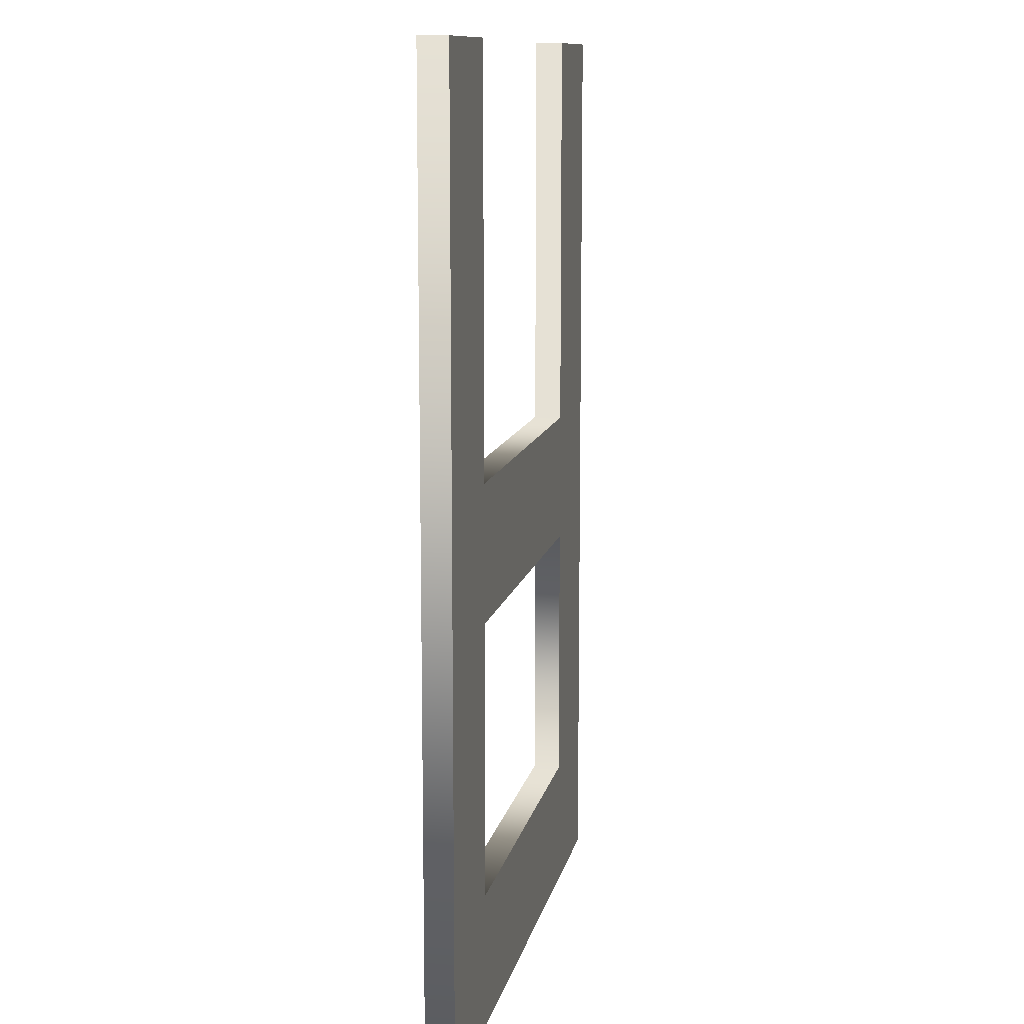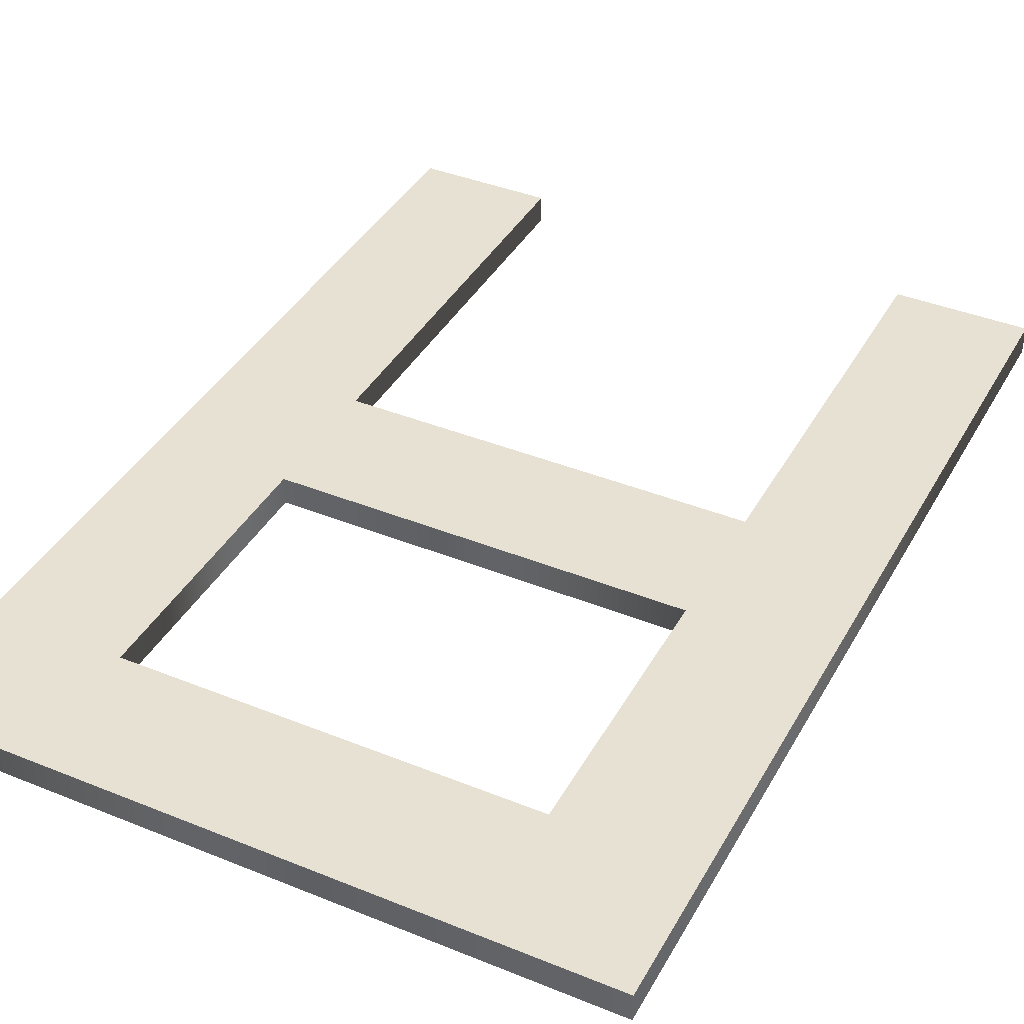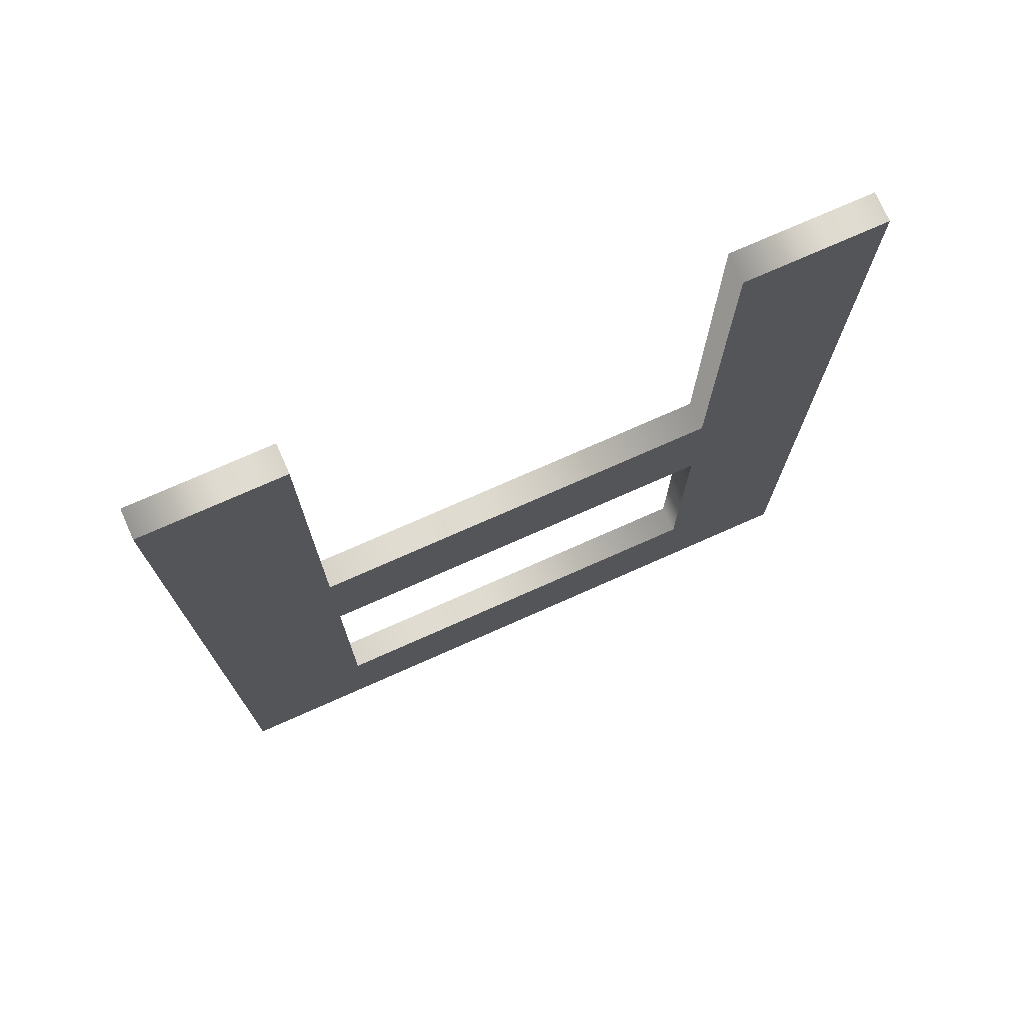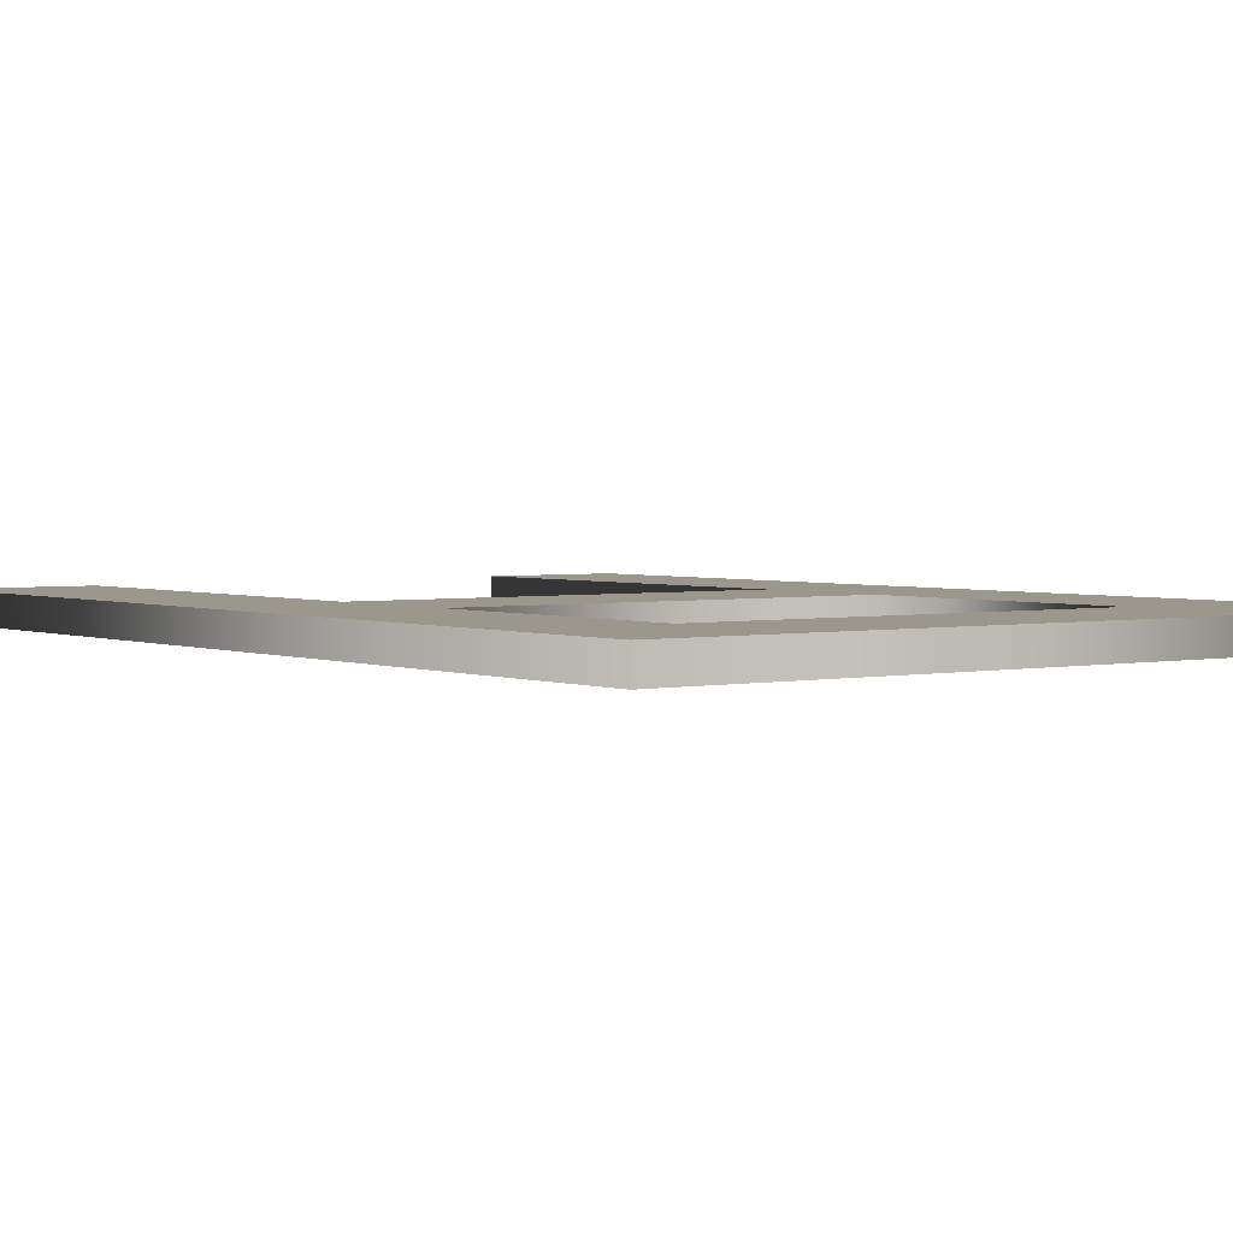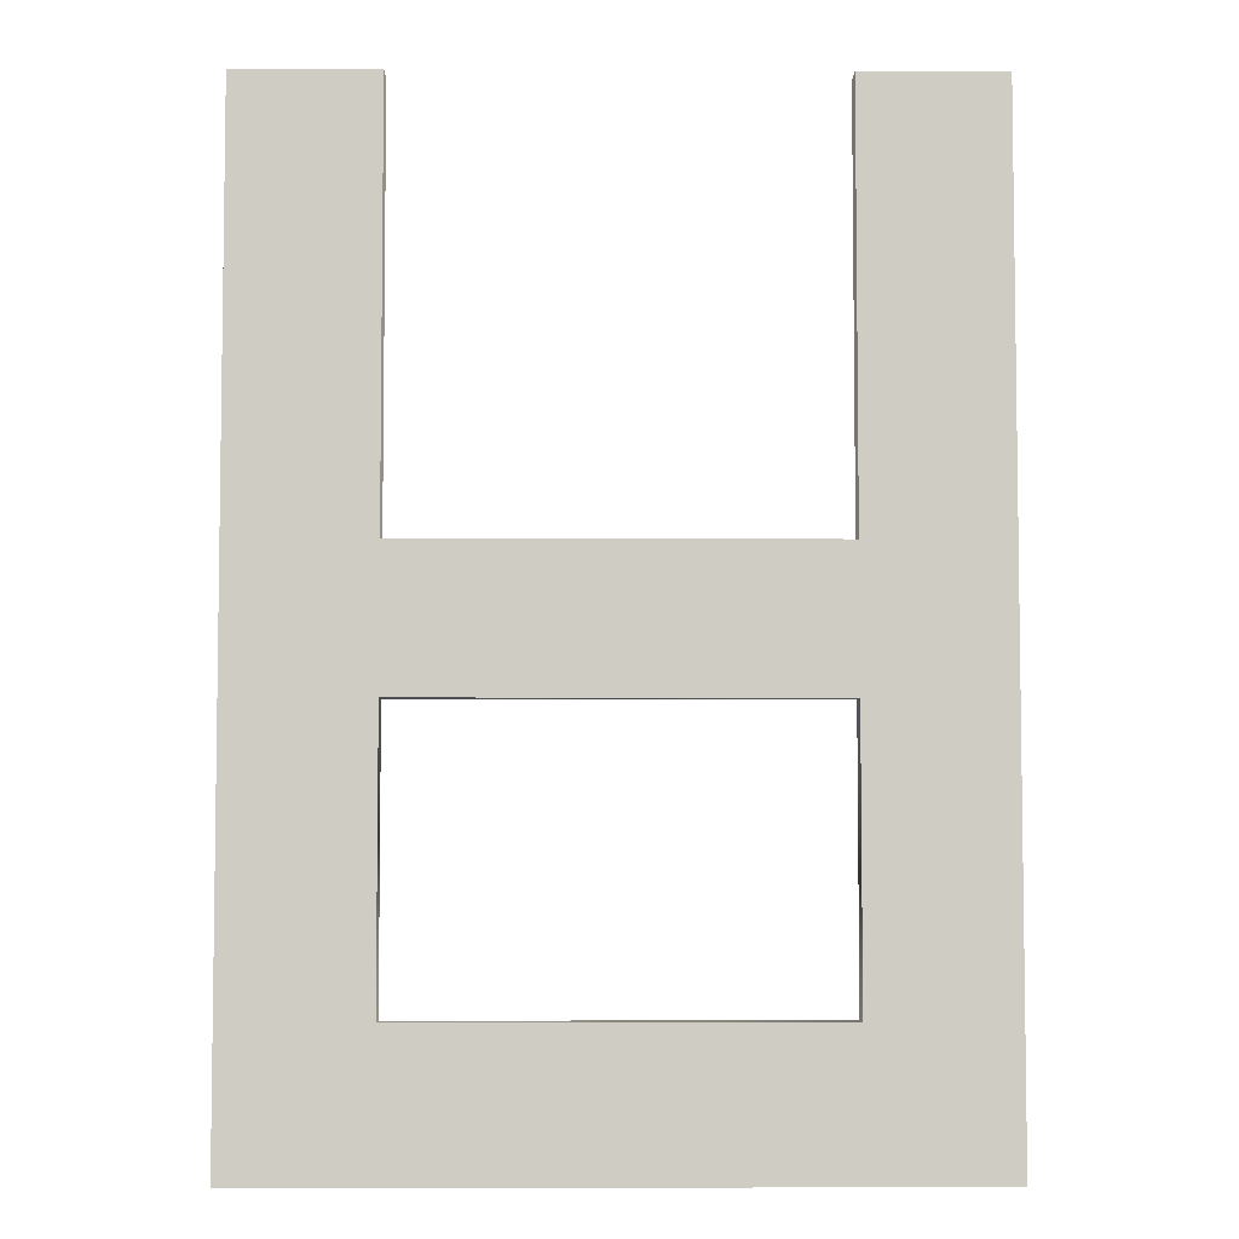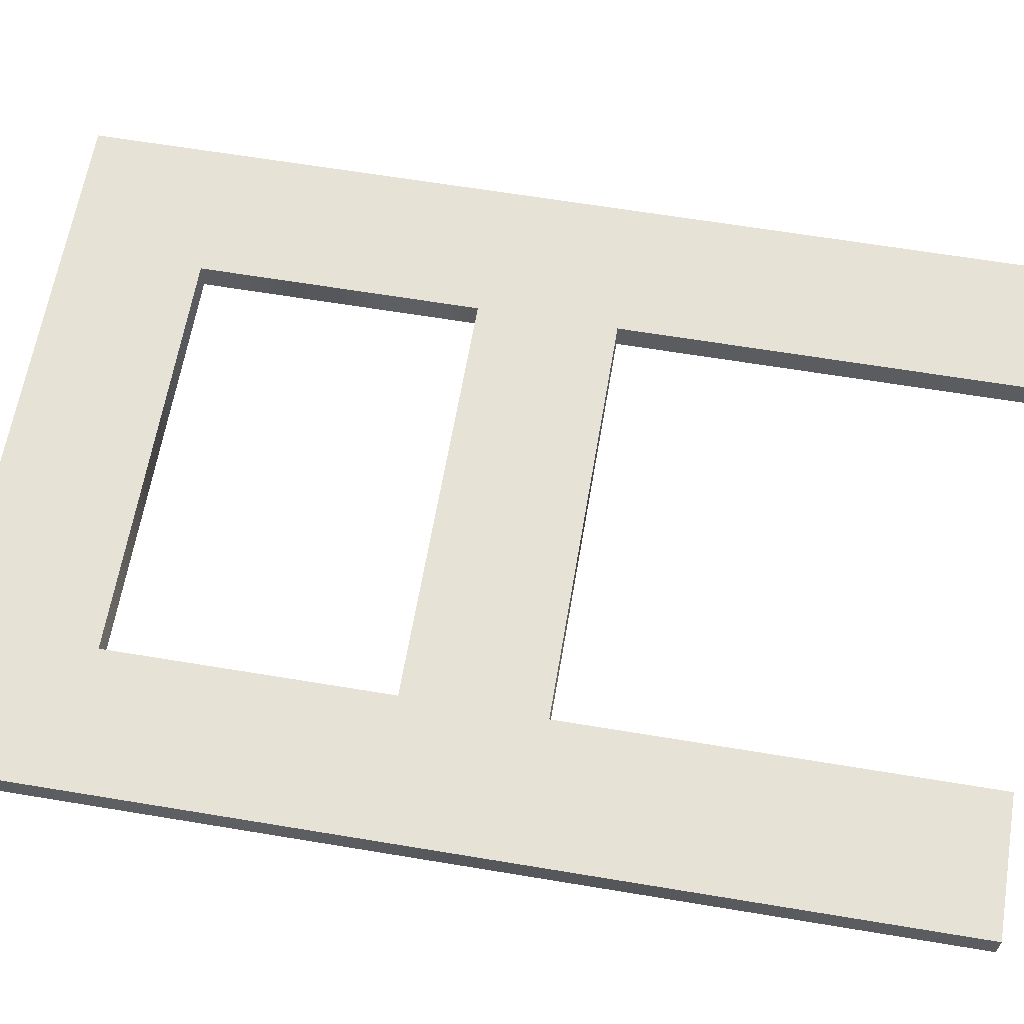
<metadata>
{"format":"obj","ext":"obj","renderer":"f3d","projection":"perspective","resolution":1024,"background":"white","views":[{"elev":11.4,"azim":101.3,"up":"+Z"},{"elev":39.6,"azim":-153.3,"up":"+Y"},{"elev":75.0,"azim":156.1,"up":"+Z"},{"elev":2.7,"azim":143.7,"up":"+Y"},{"elev":-5.3,"azim":-0.7,"up":"+Z"},{"elev":62.9,"azim":-80.4,"up":"+Y"}]}
</metadata>
<code>
o Text
v 0 0.01 0
v 0 0.01 -0.672
v 0.4798 0.01 -0.672
v 0.4798 0.01 0
v 0.3838 0.01 0
v 0.3838 0.01 -0.2882
v 0.09606 0.01 -0.2882
v 0.09606 0.01 0
v 0.3838 0.01 -0.5759
v 0.09606 0.01 -0.5759
v 0.09606 0.01 -0.3838
v 0.3838 0.01 -0.3838
v 0 -0.01 0
v 0 -0.01 -0.672
v 0.4798 -0.01 -0.672
v 0.4798 -0.01 0
v 0.3838 -0.01 0
v 0.3838 -0.01 -0.2882
v 0.09606 -0.01 -0.2882
v 0.09606 -0.01 0
v 0.3838 -0.01 -0.5759
v 0.09606 -0.01 -0.5759
v 0.09606 -0.01 -0.3838
v 0.3838 -0.01 -0.3838
v 0 -0.01 0
v 0 0.01 0
v 0 -0.01 -0.672
v 0 0.01 -0.672
v 0.4798 -0.01 -0.672
v 0.4798 0.01 -0.672
v 0.4798 -0.01 0
v 0.4798 0.01 0
v 0.3838 -0.01 0
v 0.3838 0.01 0
v 0.3838 -0.01 -0.2882
v 0.3838 0.01 -0.2882
v 0.09606 -0.01 -0.2882
v 0.09606 0.01 -0.2882
v 0.09606 -0.01 0
v 0.09606 0.01 0
v 0.3838 -0.01 -0.5759
v 0.3838 0.01 -0.5759
v 0.09606 -0.01 -0.5759
v 0.09606 0.01 -0.5759
v 0.09606 -0.01 -0.3838
v 0.09606 0.01 -0.3838
v 0.3838 -0.01 -0.3838
v 0.3838 0.01 -0.3838
f 1 10 2
f 10 3 2
f 10 9 3
f 9 4 3
f 1 11 10
f 12 4 9
f 1 7 11
f 7 12 11
f 7 6 12
f 6 4 12
f 1 8 7
f 5 4 6
f 22 13 14
f 15 22 14
f 21 22 15
f 16 21 15
f 23 13 22
f 16 24 21
f 19 13 23
f 24 19 23
f 18 19 24
f 16 18 24
f 20 13 19
f 16 17 18
f 26 28 27 25
f 28 30 29 27
f 30 32 31 29
f 32 34 33 31
f 34 36 35 33
f 36 38 37 35
f 38 40 39 37
f 40 26 25 39
f 42 44 43 41
f 44 46 45 43
f 46 48 47 45
f 48 42 41 47

</code>
